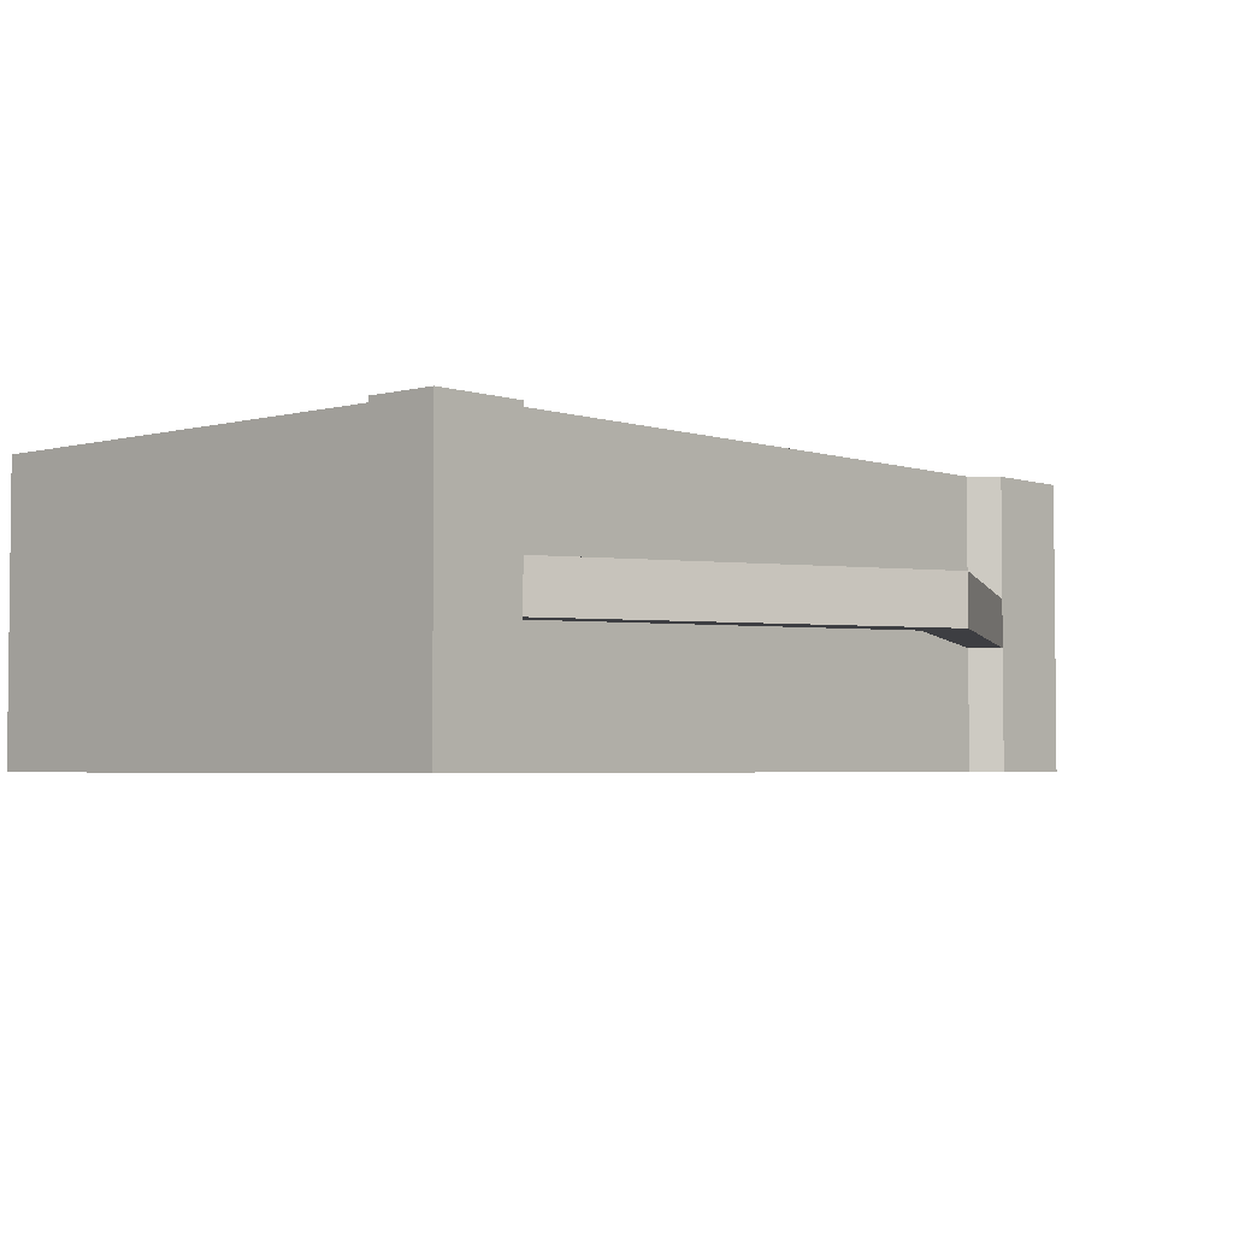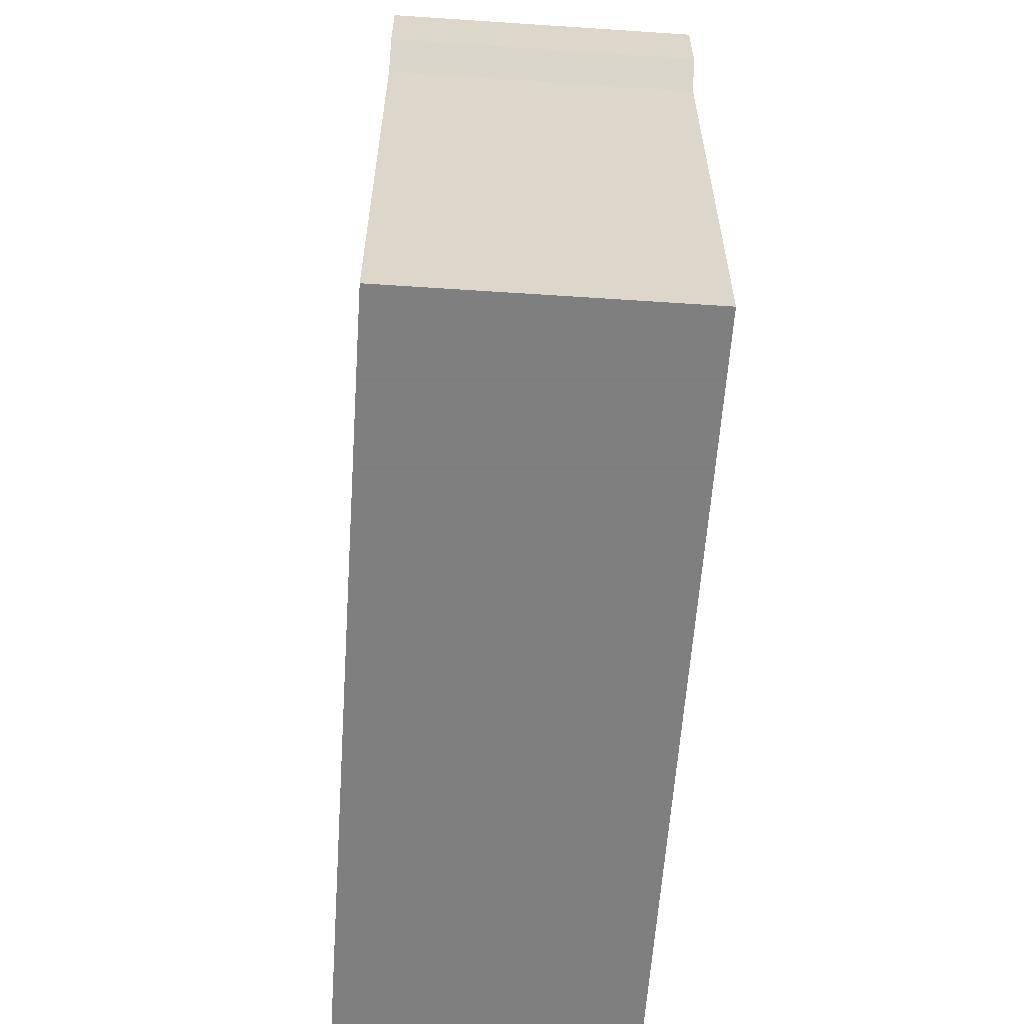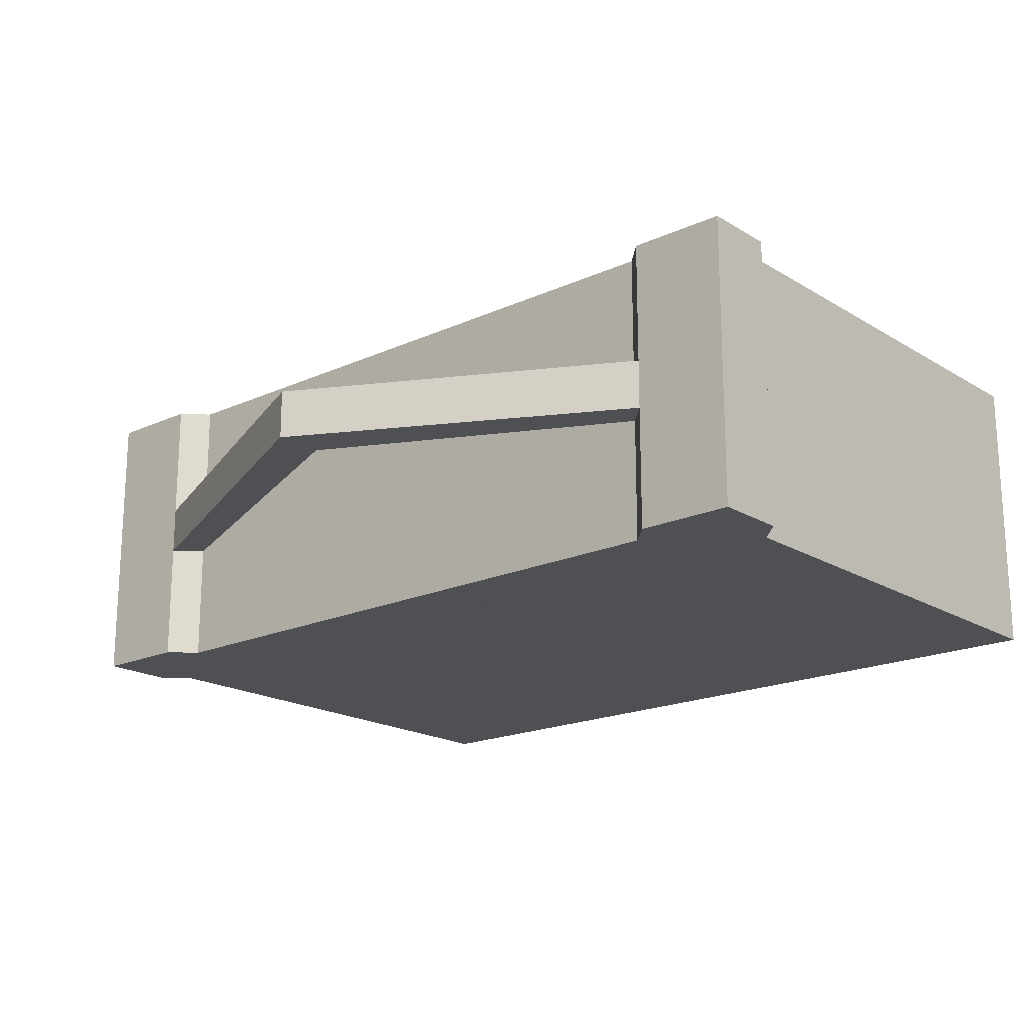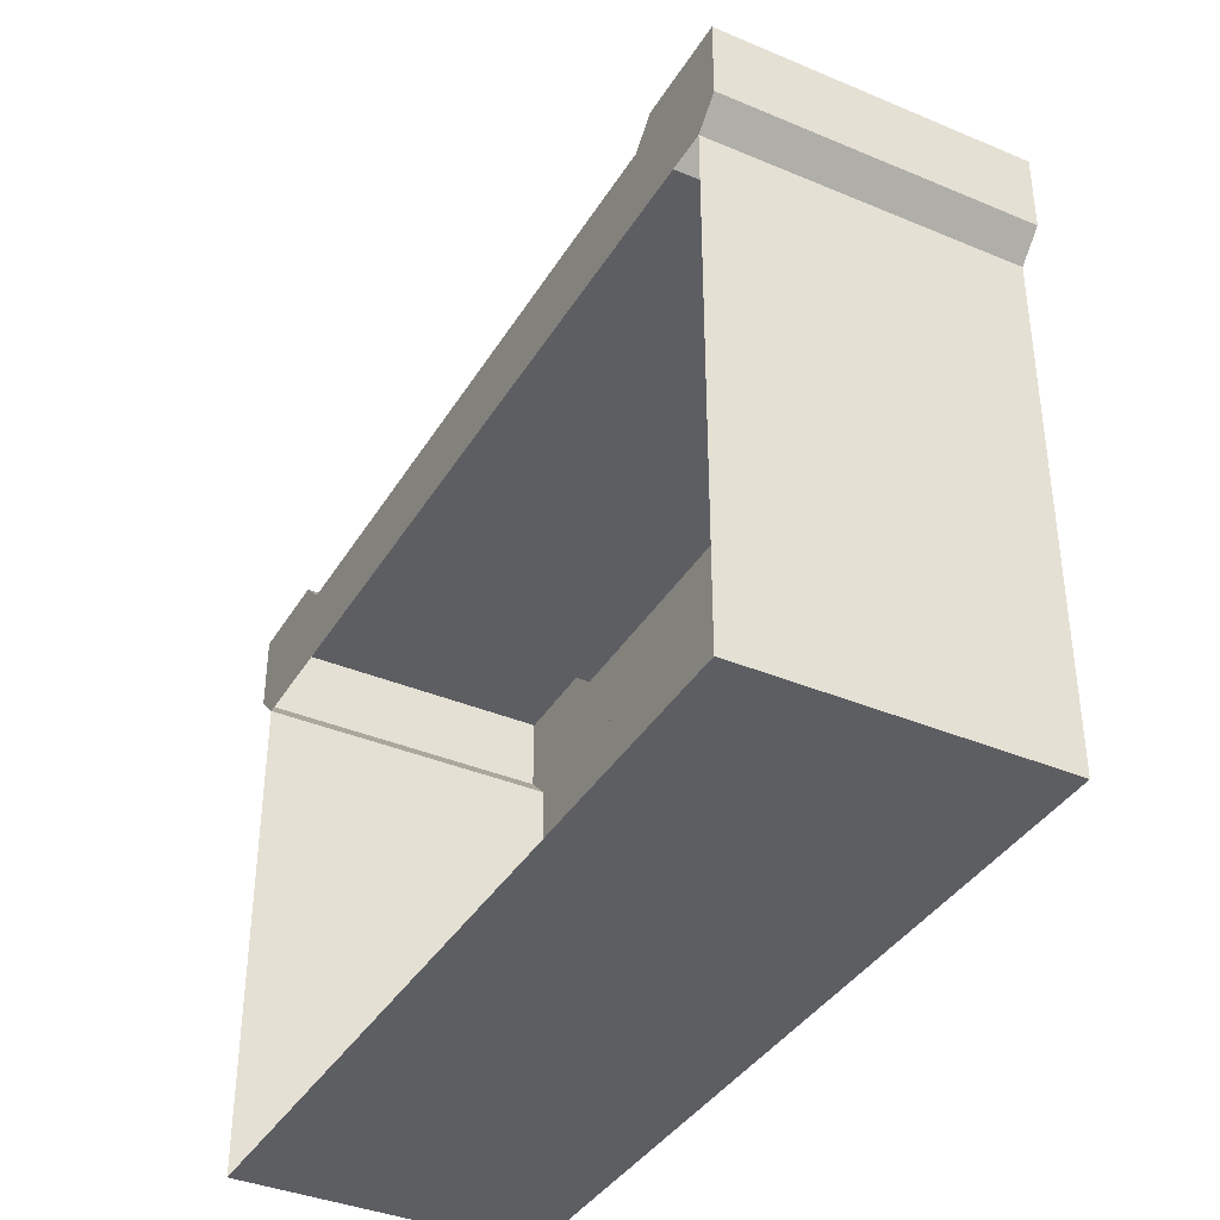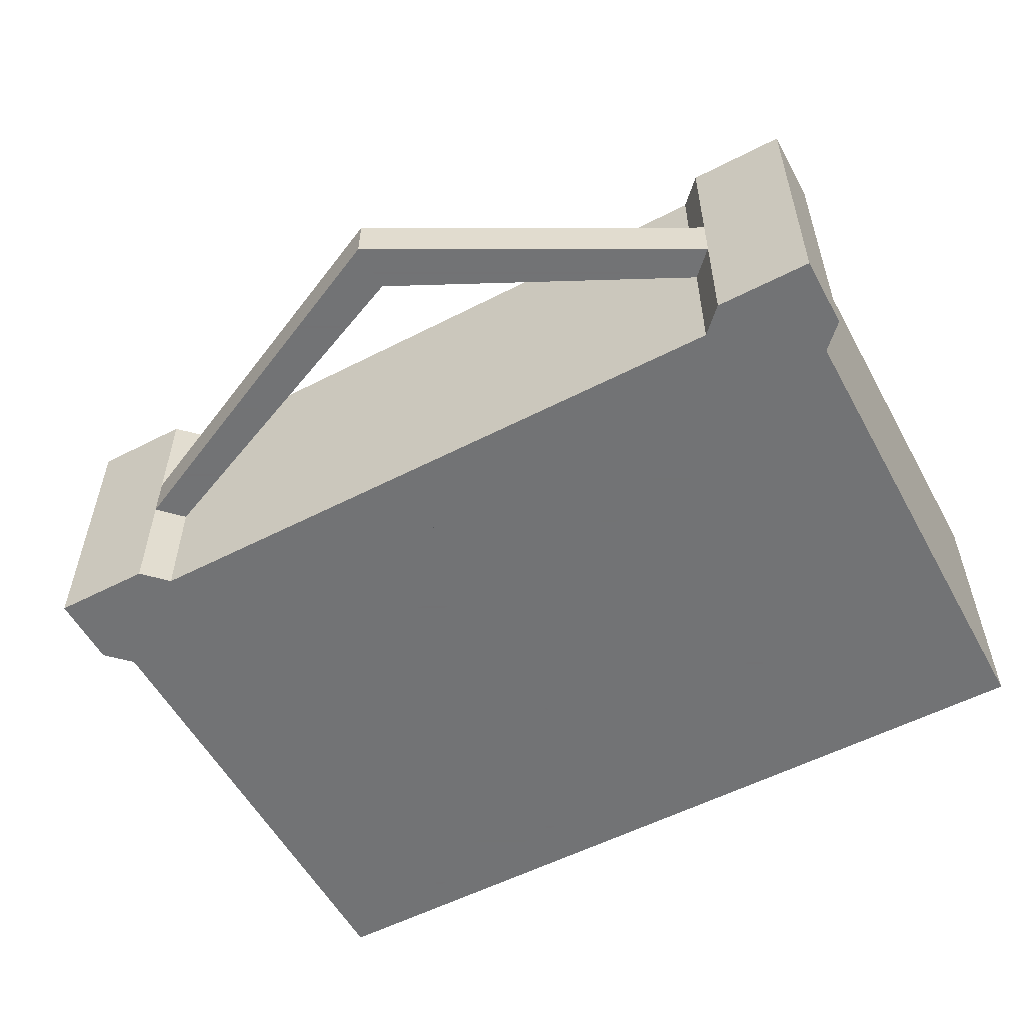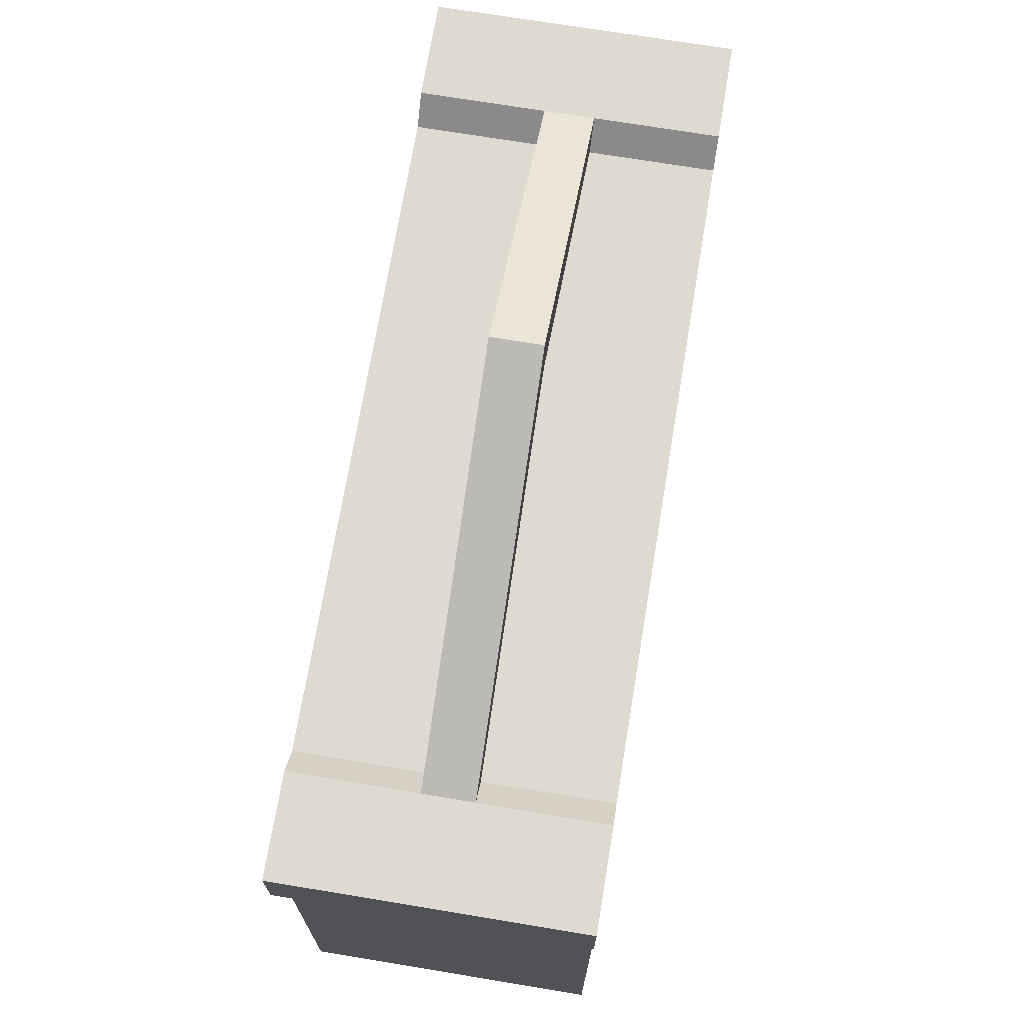
<metadata>
{"format":"obj","ext":"obj","renderer":"f3d","projection":"perspective","resolution":1024,"background":"white","views":[{"elev":-3.5,"azim":-48.2,"up":"+Y"},{"elev":-59.9,"azim":-93.9,"up":"+Z"},{"elev":-18.8,"azim":41.0,"up":"+Y"},{"elev":-38.1,"azim":-118.1,"up":"+Z"},{"elev":-55.7,"azim":28.4,"up":"+Y"},{"elev":70.9,"azim":-80.6,"up":"+Z"}]}
</metadata>
<code>
v -0.1406 -0.09375 0.03906
v -0.1484 -0.09375 0.04688
v -0.1484 -0.05469 0.04688
v -0.1406 0 0.03906
v -0.1406 -0.09375 -0.1172
v -0.1172 -0.09375 -0.1094
v -0.1172 -0.09375 0.03906
v 0.125 -0.09375 0.03906
v -0.1094 -0.09375 0.0625
v -0.1484 -0.09375 0.07031
v -0.1484 -0.05469 0.07031
v -0.1484 0 0.04688
v -0.1094 0 0.0625
v 0.09375 0 0.0625
v 0.125 0 0.03906
v 0.1328 0 0.04688
v 0.125 0 -0.1172
v 0.125 -0.09375 -0.1172
v -0.1406 0 -0.1172
v -0.1172 -0.09375 0.07031
v -0.1172 -0.05469 0.07031
v -0.1172 -0.03906 0.07031
v -0.1484 0 0.07031
v -0.1172 0 0.07031
v -0.1094 -0.03906 0.0625
v 0.09375 -0.03906 0.0625
v 0.1016 -0.03906 0.07031
v 0.1016 0 0.07031
v 0.1328 0 0.07031
v 0.1328 -0.05469 0.04688
v 0.1328 -0.09375 0.04688
v 0.09375 -0.09375 0.0625
v -0.1094 -0.05469 0.0625
v 0.1016 -0.09375 0.03906
v 0.1016 -0.09375 -0.1094
v 0.01562 -0.09375 -0.09375
v -0.08594 -0.09375 -0.09375
v -0.1016 -0.09375 -0.09375
v -0.1016 -0.09375 0.02344
v 0.05469 -0.09375 0.02344
v 0.08594 -0.09375 0.02344
v 0.08594 -0.09375 -0.09375
v 0.03125 -0.09375 -0.09375
v 0.02344 -0.09375 -0.08594
v 0.007812 -0.09375 -0.07812
v -0.007812 -0.09375 -0.07812
v -0.07031 -0.09375 -0.05469
v -0.09375 -0.09375 -0.04688
v -0.07031 -0.09375 0
v -0.03906 -0.09375 0.007812
v -0.01562 -0.09375 0.007812
v 0.01562 -0.09375 0.01562
v 0.01562 -0.09375 0.007812
v 0.05469 -0.09375 0.01562
v 0.07812 -0.09375 0.01562
v 0.05469 -0.09375 -0.07812
v 0.04688 -0.09375 -0.08594
v 0.03125 -0.09375 -0.07031
v 0.03125 -0.09375 -0.0625
v 0.007812 -0.09375 -0.04688
v -0.007812 -0.09375 -0.04688
v -0.02344 -0.09375 -0.04688
v -0.01562 -0.09375 -0.07031
v -0.04688 -0.09375 -0.05469
v -0.07031 -0.09375 -0.04688
v -0.0625 -0.09375 -0.03125
v -0.03125 -0.09375 -0.03125
v -0.02344 -0.09375 -0.007812
v -0.01562 -0.09375 -0.007812
v -0.007812 -0.09375 0
v -0.007812 -0.09375 -0.01562
v 0.04688 -0.09375 -0.04688
v 0.05469 -0.09375 -0.0625
v -0.01562 -0.09375 -0.03125
v -0.03906 -0.09375 -0.04688
v -0.03125 -0.09375 -0.04688
v 0 -0.03906 0.125
v 0 -0.03906 0.1094
v 0.09375 -0.05469 0.0625
v 0 -0.05469 0.1094
v 0.1016 -0.05469 0.07031
v 0.1328 -0.05469 0.07031
v 0.1328 -0.09375 0.07031
v 0.1016 -0.09375 0.07031
v 0 -0.05469 0.125
v -0.007812 -0.09375 -0.03125
v -0.01562 -0.09375 -0.01562
f 1 2 3
f 1 3 4
f 1 4 5
f 1 5 6
f 1 6 7
f 1 7 8
f 1 8 9
f 1 9 2
f 2 9 10
f 2 10 3
f 3 10 11
f 3 11 12
f 3 12 4
f 4 12 13
f 4 13 14
f 4 14 15
f 15 14 16
f 15 16 8
f 15 8 17
f 17 8 18
f 19 5 4
f 11 23 12
f 12 23 24
f 12 24 13
f 13 24 25
f 14 26 27
f 14 27 28
f 14 28 29
f 14 29 16
f 16 29 30
f 16 30 8
f 8 30 31
f 8 31 32
f 8 32 9
f 9 33 21
f 9 21 20
f 9 20 10
f 7 34 8
f 8 34 18
f 18 34 35
f 18 35 5
f 5 35 6
f 24 22 25
f 25 22 77
f 25 77 78
f 25 78 33
f 26 79 80
f 26 80 78
f 26 78 27
f 27 78 77
f 29 82 30
f 30 82 31
f 31 82 83
f 31 83 84
f 31 84 32
f 32 84 79
f 21 33 80
f 21 80 85
f 81 85 79
f 81 79 84
f 79 85 80
f 33 78 80
f 17 18 19
f 19 18 5
f 13 25 14
f 14 25 26
f 9 32 33
f 25 33 79
f 25 79 26
f 32 79 33
f 11 10 20
f 11 20 21
f 11 21 22
f 11 22 23
f 23 22 24
f 27 77 81
f 27 81 82
f 27 82 28
f 28 82 29
f 21 85 22
f 22 85 77
f 77 85 81
f 81 84 83
f 81 83 82
f 6 35 36
f 6 36 37
f 6 37 38
f 6 38 39
f 6 39 7
f 7 39 40
f 7 40 41
f 7 41 34
f 34 41 42
f 34 42 35
f 35 42 43
f 35 43 36
f 36 43 44
f 36 45 46
f 36 46 47
f 36 47 37
f 38 48 39
f 39 48 49
f 39 49 50
f 39 50 51
f 39 51 52
f 39 52 40
f 40 55 41
f 41 55 56
f 41 56 42
f 42 56 57
f 42 57 43
f 46 63 47
f 47 63 64
f 47 64 65
f 53 70 71
f 53 71 72
f 53 72 54
f 54 72 55
f 55 72 73
f 55 73 56
f 63 76 64
f 69 71 70
f 86 72 71
f 36 44 45
f 44 58 59
f 44 59 45
f 37 47 38
f 38 47 48
f 47 65 48
f 48 65 66
f 48 66 49
f 49 66 67
f 49 67 50
f 64 75 65
f 65 75 66
f 66 75 67
f 40 52 53
f 40 53 54
f 40 54 55
f 43 57 56
f 43 56 58
f 56 73 58
f 58 73 72
f 58 72 59
f 59 72 60
f 60 72 74
f 60 74 61
f 61 74 62
f 72 86 74
f 43 58 44
f 45 59 60
f 45 60 46
f 46 60 61
f 46 61 62
f 46 62 63
f 62 76 63
f 50 67 68
f 50 68 69
f 50 69 51
f 74 86 71
f 74 71 87
f 67 87 68
f 68 87 69
f 69 87 71
f 51 69 70
f 51 70 52
f 52 70 53
f 62 74 67
f 62 67 75
f 62 75 76
f 64 76 75
f 74 87 67

</code>
